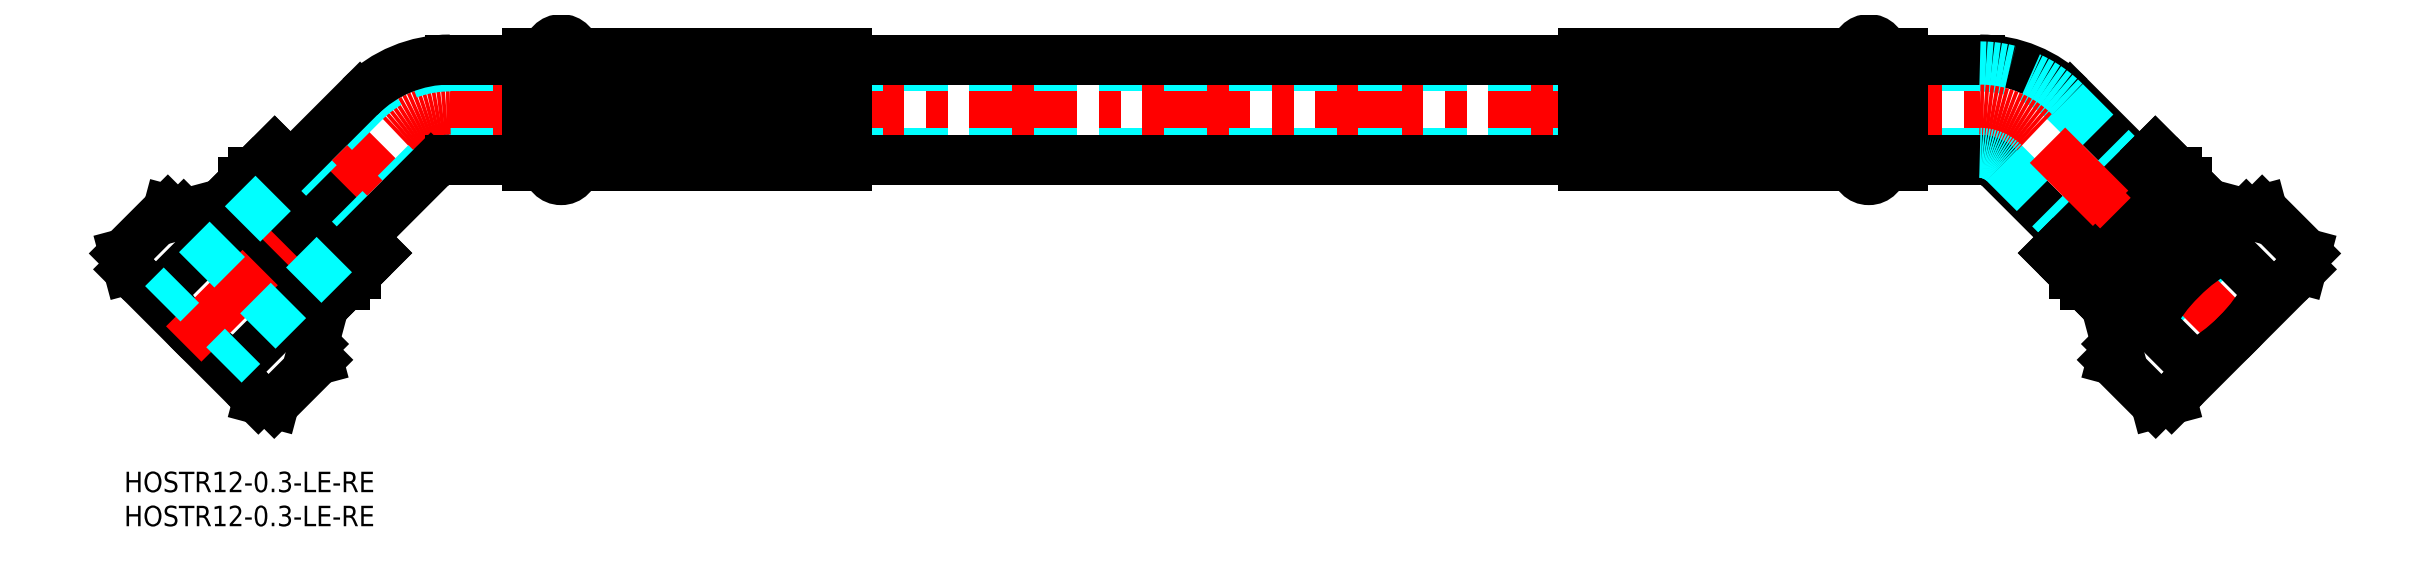
<metadata>
{"format":"dxf","ext":"dxf","renderer":"ezdxf+matplotlib","layout":"modelspace","background":"white","min_lineweight":24,"dpi":150}
</metadata>
<code>
0
SECTION
2
ENTITIES
0
INSERT
8
MSM_CONTINUOUS
2
*U2
10
0
20
0
30
0
0
INSERT
8
MSM_CONTINUOUS
2
*U3
10
0
20
0
30
0
0
LINE
8
MSM_CENTER
10
47.87
20
53.17
30
0
11
272.5
21
53.17
31
0
0
LINE
8
MSM_DASHED
10
47.87
20
59.52
30
0
11
272.5
21
59.52
31
0
0
LINE
8
MSM_DASHED
10
47.87
20
46.82
30
0
11
272.5
21
46.82
31
0
0
LINE
8
MSM_CONTINUOUS
10
214.2
20
60.52
30
0
11
106.2
21
60.52
31
0
0
LINE
8
MSM_CONTINUOUS
10
105.9
20
45.32
30
0
11
105.9
21
48.87
31
0
0
LINE
8
MSM_CONTINUOUS
10
105.9
20
49.37
30
0
11
105.9
21
52.92
31
0
0
LINE
8
MSM_CONTINUOUS
10
66.67
20
45.32
30
0
11
66.67
21
48.87
31
0
0
LINE
8
MSM_CONTINUOUS
10
105.9
20
48.87
30
0
11
66.67
21
48.87
31
0
0
LINE
8
MSM_CONTINUOUS
10
66.67
20
49.37
30
0
11
105.9
21
49.37
31
0
0
LINE
8
MSM_CONTINUOUS
10
66.67
20
49.37
30
0
11
66.67
21
52.92
31
0
0
LINE
8
MSM_CONTINUOUS
10
105.9
20
56.97
30
0
11
105.9
21
53.42
31
0
0
LINE
8
MSM_CONTINUOUS
10
66.67
20
56.97
30
0
11
66.67
21
53.42
31
0
0
LINE
8
MSM_CONTINUOUS
10
66.67
20
56.97
30
0
11
105.9
21
56.97
31
0
0
LINE
8
MSM_CONTINUOUS
10
105.9
20
57.47
30
0
11
66.67
21
57.47
31
0
0
LINE
8
MSM_CONTINUOUS
10
66.67
20
52.92
30
0
11
105.9
21
52.92
31
0
0
LINE
8
MSM_CONTINUOUS
10
105.9
20
53.42
30
0
11
66.67
21
53.42
31
0
0
LINE
8
MSM_CONTINUOUS
10
66.67
20
61.02
30
0
11
66.67
21
57.47
31
0
0
LINE
8
MSM_CONTINUOUS
10
105.9
20
45.32
30
0
11
66.67
21
45.32
31
0
0
LINE
8
MSM_CONTINUOUS
10
105.9
20
61.02
30
0
11
66.67
21
61.02
31
0
0
LINE
8
MSM_CONTINUOUS
10
105.9
20
61.02
30
0
11
105.9
21
57.47
31
0
0
LINE
8
MSM_CONTINUOUS
10
106.2
20
61.52
30
0
11
66.17
21
61.52
31
0
0
LINE
8
MSM_CONTINUOUS
10
106.2
20
44.82
30
0
11
66.17
21
44.82
31
0
0
LINE
8
MSM_CONTINUOUS
10
106.2
20
61.52
30
0
11
106.2
21
44.82
31
0
0
LINE
8
MSM_CONTINUOUS
10
106.2
20
45.82
30
0
11
214.2
21
45.82
31
0
0
LINE
8
MSM_CONTINUOUS
10
59.17
20
61.52
30
0
11
62.17
21
61.52
31
0
0
LINE
8
MSM_CONTINUOUS
10
59.17
20
44.82
30
0
11
62.17
21
44.82
31
0
0
ARC
8
MSM_CONTINUOUS
10
64.17
20
61.52
30
0
40
2
50
0
51
180
0
LINE
8
MSM_CONTINUOUS
10
62.17
20
44.82
30
0
11
62.17
21
61.52
31
0
0
ARC
8
MSM_CONTINUOUS
10
64.17
20
44.82
30
0
40
2
50
180
51
0
0
LINE
8
MSM_CONTINUOUS
10
66.17
20
61.52
30
0
11
66.17
21
44.82
31
0
0
LINE
8
MSM_CONTINUOUS
10
5.511
20
26.53
30
0
11
11.94
21
32.96
31
0
0
LINE
8
MSM_CONTINUOUS
10
16.53
20
15.51
30
0
11
22.96
21
21.94
31
0
0
LINE
8
MSM_CONTINUOUS
10
27.85
20
18.76
30
0
11
28.47
21
16.43
31
0
0
LINE
8
MSM_CONTINUOUS
10
19.72
20
10.62
30
0
11
22.05
21
10
31
0
0
LINE
8
MSM_CONTINUOUS
10
22.05
20
10
30
0
11
28.47
21
16.43
31
0
0
ARC
8
MSM_CONTINUOUS
10
21.69
20
15.16
30
0
40
6.901
50
10.62
51
79.38
0
ARC
8
MSM_CONTINUOUS
10
23.32
20
16.78
30
0
40
6.901
50
190.6
51
259.4
0
ARC
8
MSM_CONTINUOUS
10
0.06255
20
10.06
30
0
40
25.79
50
27.41
51
62.59
0
ARC
8
MSM_CONTINUOUS
10
28.41
20
38.41
30
0
40
25.79
50
207.4
51
242.6
0
LINE
8
MSM_CONTINUOUS
10
8.756
20
37.85
30
0
11
6.427
21
38.47
31
0
0
ARC
8
MSM_CONTINUOUS
10
5.155
20
31.69
30
0
40
6.901
50
10.62
51
79.38
0
ARC
8
MSM_CONTINUOUS
10
6.783
20
33.32
30
0
40
6.901
50
190.6
51
259.4
0
LINE
8
MSM_CONTINUOUS
10
0.6242
20
29.72
30
0
11
-4.26e-14
21
32.05
31
0
0
LINE
8
MSM_CONTINUOUS
10
-4.26e-14
20
32.05
30
0
11
6.427
21
38.47
31
0
0
LINE
8
MSM_CONTINUOUS
10
27.85
20
18.76
30
0
11
8.756
21
37.85
31
0
0
LINE
8
MSM_CONTINUOUS
10
19.72
20
10.62
30
0
11
0.6242
21
29.72
31
0
0
LINE
8
MSM_CONTINUOUS
10
30.22
20
30.53
30
0
11
30.92
21
31.24
31
0
0
LINE
8
MSM_CONTINUOUS
10
20.53
20
40.22
30
0
11
21.24
21
40.92
31
0
0
LINE
8
MSM_CONTINUOUS
10
29.34
20
24.33
30
0
11
14.33
21
39.34
31
0
0
LINE
8
MSM_CONTINUOUS
10
27.85
20
18.76
30
0
11
29.34
21
24.33
31
0
0
LINE
8
MSM_CONTINUOUS
10
8.756
20
37.85
30
0
11
14.33
21
39.34
31
0
0
LINE
8
MSM_CONTINUOUS
10
14.33
20
39.34
30
0
11
17.46
21
42.47
31
0
0
LINE
8
MSM_CONTINUOUS
10
29.34
20
24.33
30
0
11
32.47
21
27.46
31
0
0
LINE
8
MSM_CONTINUOUS
10
18.28
20
42.47
30
0
11
32.47
21
28.28
31
0
0
LINE
8
MSM_CONTINUOUS
10
17.46
20
42.47
30
0
11
32.47
21
27.46
31
0
0
LINE
8
MSM_CONTINUOUS
10
32.47
20
27.46
30
0
11
32.47
21
28.28
31
0
0
LINE
8
MSM_CONTINUOUS
10
17.46
20
42.47
30
0
11
18.28
21
42.47
31
0
0
LINE
8
MSM_CONTINUOUS
10
61.17
20
44.82
30
0
11
61.17
21
61.52
31
0
0
LINE
8
MSM_CONTINUOUS
10
59.17
20
44.82
30
0
11
59.17
21
61.52
31
0
0
LINE
8
MSM_CENTER
10
8.756
20
18.76
30
0
11
39.85
21
49.85
31
0
0
ARC
8
MSM_DASHED
10
47.87
20
41.82
30
0
40
5
50
90
51
135
0
ARC
8
MSM_CENTER
10
47.87
20
41.82
30
0
40
11.35
50
90
51
135
0
ARC
8
MSM_DASHED
10
47.87
20
41.82
30
0
40
17.7
50
90
51
135
0
LINE
8
MSM_CONTINUOUS
10
33.99
20
28.98
30
0
11
33.18
21
28.98
31
0
0
LINE
8
MSM_CONTINUOUS
10
18.98
20
43.99
30
0
11
33.99
21
28.98
31
0
0
LINE
8
MSM_CONTINUOUS
10
18.98
20
43.18
30
0
11
33.18
21
28.98
31
0
0
LINE
8
MSM_CONTINUOUS
10
37.12
20
32.11
30
0
11
33.99
21
28.98
31
0
0
LINE
8
MSM_CONTINUOUS
10
22.11
20
47.12
30
0
11
18.98
21
43.99
31
0
0
LINE
8
MSM_CONTINUOUS
10
18.98
20
43.99
30
0
11
18.98
21
43.18
31
0
0
LINE
8
MSM_CONTINUOUS
10
22.11
20
47.12
30
0
11
37.12
21
32.11
31
0
0
LINE
8
MSM_DASHED
10
44.34
20
45.36
30
0
11
14.66
21
15.68
31
0
0
LINE
8
MSM_DASHED
10
35.36
20
54.34
30
0
11
5.68
21
24.66
31
0
0
LINE
8
MSM_CONTINUOUS
10
45.04
20
44.65
30
0
11
34.81
21
34.42
31
0
0
ARC
8
MSM_CONTINUOUS
10
47.87
20
41.82
30
0
40
4
50
90
51
135
0
LINE
8
MSM_CONTINUOUS
10
59.17
20
45.82
30
0
11
47.87
21
45.82
31
0
0
LINE
8
MSM_CONTINUOUS
10
59.17
20
60.52
30
0
11
47.87
21
60.52
31
0
0
ARC
8
MSM_CONTINUOUS
10
47.87
20
41.82
30
0
40
18.7
50
90
51
135
0
LINE
8
MSM_CONTINUOUS
10
34.65
20
55.04
30
0
11
24.42
21
44.81
31
0
0
LINE
8
MSM_CONTINUOUS
10
285.7
20
55.04
30
0
11
295.9
21
44.81
31
0
0
ARC
8
MSM_CONTINUOUS
10
272.5
20
41.82
30
0
40
18.7
50
45
51
90
0
LINE
8
MSM_CONTINUOUS
10
261.2
20
60.52
30
0
11
272.5
21
60.52
31
0
0
LINE
8
MSM_CONTINUOUS
10
261.2
20
45.82
30
0
11
272.5
21
45.82
31
0
0
ARC
8
MSM_CONTINUOUS
10
272.5
20
41.82
30
0
40
4
50
45
51
90
0
LINE
8
MSM_CONTINUOUS
10
275.3
20
44.65
30
0
11
285.5
21
34.42
31
0
0
LINE
8
MSM_DASHED
10
285
20
54.34
30
0
11
314.7
21
24.66
31
0
0
LINE
8
MSM_DASHED
10
276
20
45.36
30
0
11
305.7
21
15.68
31
0
0
LINE
8
MSM_CONTINUOUS
10
298.2
20
47.12
30
0
11
283.2
21
32.11
31
0
0
LINE
8
MSM_CONTINUOUS
10
301.4
20
43.99
30
0
11
301.4
21
43.18
31
0
0
LINE
8
MSM_CONTINUOUS
10
298.2
20
47.12
30
0
11
301.4
21
43.99
31
0
0
LINE
8
MSM_CONTINUOUS
10
283.2
20
32.11
30
0
11
286.3
21
28.98
31
0
0
LINE
8
MSM_CONTINUOUS
10
301.4
20
43.18
30
0
11
287.2
21
28.98
31
0
0
LINE
8
MSM_CONTINUOUS
10
301.4
20
43.99
30
0
11
286.3
21
28.98
31
0
0
LINE
8
MSM_CONTINUOUS
10
286.3
20
28.98
30
0
11
287.2
21
28.98
31
0
0
ARC
8
MSM_DASHED
10
272.5
20
41.82
30
0
40
17.7
50
45
51
90
0
ARC
8
MSM_CENTER
10
272.5
20
41.82
30
0
40
11.35
50
45
51
90
0
ARC
8
MSM_DASHED
10
272.5
20
41.82
30
0
40
5
50
45
51
90
0
LINE
8
MSM_CENTER
10
311.6
20
18.76
30
0
11
280.5
21
49.85
31
0
0
LINE
8
MSM_CONTINUOUS
10
261.2
20
44.82
30
0
11
261.2
21
61.52
31
0
0
LINE
8
MSM_CONTINUOUS
10
259.2
20
44.82
30
0
11
259.2
21
61.52
31
0
0
LINE
8
MSM_CONTINUOUS
10
302.9
20
42.47
30
0
11
302.1
21
42.47
31
0
0
LINE
8
MSM_CONTINUOUS
10
287.9
20
27.46
30
0
11
287.9
21
28.28
31
0
0
LINE
8
MSM_CONTINUOUS
10
302.9
20
42.47
30
0
11
287.9
21
27.46
31
0
0
LINE
8
MSM_CONTINUOUS
10
302.1
20
42.47
30
0
11
287.9
21
28.28
31
0
0
LINE
8
MSM_CONTINUOUS
10
291
20
24.33
30
0
11
287.9
21
27.46
31
0
0
LINE
8
MSM_CONTINUOUS
10
306
20
39.34
30
0
11
302.9
21
42.47
31
0
0
LINE
8
MSM_CONTINUOUS
10
311.6
20
37.85
30
0
11
306
21
39.34
31
0
0
LINE
8
MSM_CONTINUOUS
10
292.5
20
18.76
30
0
11
291
21
24.33
31
0
0
LINE
8
MSM_CONTINUOUS
10
291
20
24.33
30
0
11
306
21
39.34
31
0
0
LINE
8
MSM_CONTINUOUS
10
299.8
20
40.22
30
0
11
299.1
21
40.92
31
0
0
LINE
8
MSM_CONTINUOUS
10
290.1
20
30.53
30
0
11
289.4
21
31.24
31
0
0
LINE
8
MSM_CONTINUOUS
10
300.6
20
10.62
30
0
11
319.7
21
29.72
31
0
0
LINE
8
MSM_CONTINUOUS
10
292.5
20
18.76
30
0
11
311.6
21
37.85
31
0
0
LINE
8
MSM_CONTINUOUS
10
320.3
20
32.05
30
0
11
313.9
21
38.47
31
0
0
LINE
8
MSM_CONTINUOUS
10
319.7
20
29.72
30
0
11
320.3
21
32.05
31
0
0
ARC
8
MSM_CONTINUOUS
10
313.6
20
33.32
30
0
40
6.901
50
280.6
51
349.4
0
ARC
8
MSM_CONTINUOUS
10
315.2
20
31.69
30
0
40
6.901
50
100.6
51
169.4
0
LINE
8
MSM_CONTINUOUS
10
311.6
20
37.85
30
0
11
313.9
21
38.47
31
0
0
ARC
8
MSM_CONTINUOUS
10
291.9
20
38.41
30
0
40
25.79
50
297.4
51
332.6
0
ARC
8
MSM_CONTINUOUS
10
320.3
20
10.06
30
0
40
25.79
50
117.4
51
152.6
0
ARC
8
MSM_CONTINUOUS
10
297
20
16.78
30
0
40
6.901
50
280.6
51
349.4
0
ARC
8
MSM_CONTINUOUS
10
298.7
20
15.16
30
0
40
6.901
50
100.6
51
169.4
0
LINE
8
MSM_CONTINUOUS
10
298.3
20
10
30
0
11
291.9
21
16.43
31
0
0
LINE
8
MSM_CONTINUOUS
10
300.6
20
10.62
30
0
11
298.3
21
10
31
0
0
LINE
8
MSM_CONTINUOUS
10
292.5
20
18.76
30
0
11
291.9
21
16.43
31
0
0
LINE
8
MSM_CONTINUOUS
10
303.8
20
15.51
30
0
11
297.4
21
21.94
31
0
0
LINE
8
MSM_CONTINUOUS
10
314.8
20
26.53
30
0
11
308.4
21
32.96
31
0
0
LINE
8
MSM_CONTINUOUS
10
254.2
20
61.52
30
0
11
254.2
21
44.82
31
0
0
ARC
8
MSM_CONTINUOUS
10
256.2
20
44.82
30
0
40
2
50
180
51
0
0
LINE
8
MSM_CONTINUOUS
10
258.2
20
44.82
30
0
11
258.2
21
61.52
31
0
0
ARC
8
MSM_CONTINUOUS
10
256.2
20
61.52
30
0
40
2
50
0
51
180
0
LINE
8
MSM_CONTINUOUS
10
261.2
20
44.82
30
0
11
258.2
21
44.82
31
0
0
LINE
8
MSM_CONTINUOUS
10
261.2
20
61.52
30
0
11
258.2
21
61.52
31
0
0
LINE
8
MSM_CONTINUOUS
10
214.2
20
61.52
30
0
11
214.2
21
44.82
31
0
0
LINE
8
MSM_CONTINUOUS
10
214.2
20
44.82
30
0
11
254.2
21
44.82
31
0
0
LINE
8
MSM_CONTINUOUS
10
214.2
20
61.52
30
0
11
254.2
21
61.52
31
0
0
LINE
8
MSM_CONTINUOUS
10
214.4
20
61.02
30
0
11
214.4
21
57.47
31
0
0
LINE
8
MSM_CONTINUOUS
10
214.4
20
61.02
30
0
11
253.7
21
61.02
31
0
0
LINE
8
MSM_CONTINUOUS
10
214.4
20
45.32
30
0
11
253.7
21
45.32
31
0
0
LINE
8
MSM_CONTINUOUS
10
253.7
20
61.02
30
0
11
253.7
21
57.47
31
0
0
LINE
8
MSM_CONTINUOUS
10
214.4
20
53.42
30
0
11
253.7
21
53.42
31
0
0
LINE
8
MSM_CONTINUOUS
10
253.7
20
52.92
30
0
11
214.4
21
52.92
31
0
0
LINE
8
MSM_CONTINUOUS
10
214.4
20
57.47
30
0
11
253.7
21
57.47
31
0
0
LINE
8
MSM_CONTINUOUS
10
253.7
20
56.97
30
0
11
214.4
21
56.97
31
0
0
LINE
8
MSM_CONTINUOUS
10
253.7
20
56.97
30
0
11
253.7
21
53.42
31
0
0
LINE
8
MSM_CONTINUOUS
10
214.4
20
56.97
30
0
11
214.4
21
53.42
31
0
0
LINE
8
MSM_CONTINUOUS
10
253.7
20
49.37
30
0
11
253.7
21
52.92
31
0
0
LINE
8
MSM_CONTINUOUS
10
253.7
20
49.37
30
0
11
214.4
21
49.37
31
0
0
LINE
8
MSM_CONTINUOUS
10
214.4
20
48.87
30
0
11
253.7
21
48.87
31
0
0
LINE
8
MSM_CONTINUOUS
10
253.7
20
45.32
30
0
11
253.7
21
48.87
31
0
0
LINE
8
MSM_CONTINUOUS
10
214.4
20
49.37
30
0
11
214.4
21
52.92
31
0
0
LINE
8
MSM_CONTINUOUS
10
214.4
20
45.32
30
0
11
214.4
21
48.87
31
0
0
ENDSEC
0
EOF

</code>
